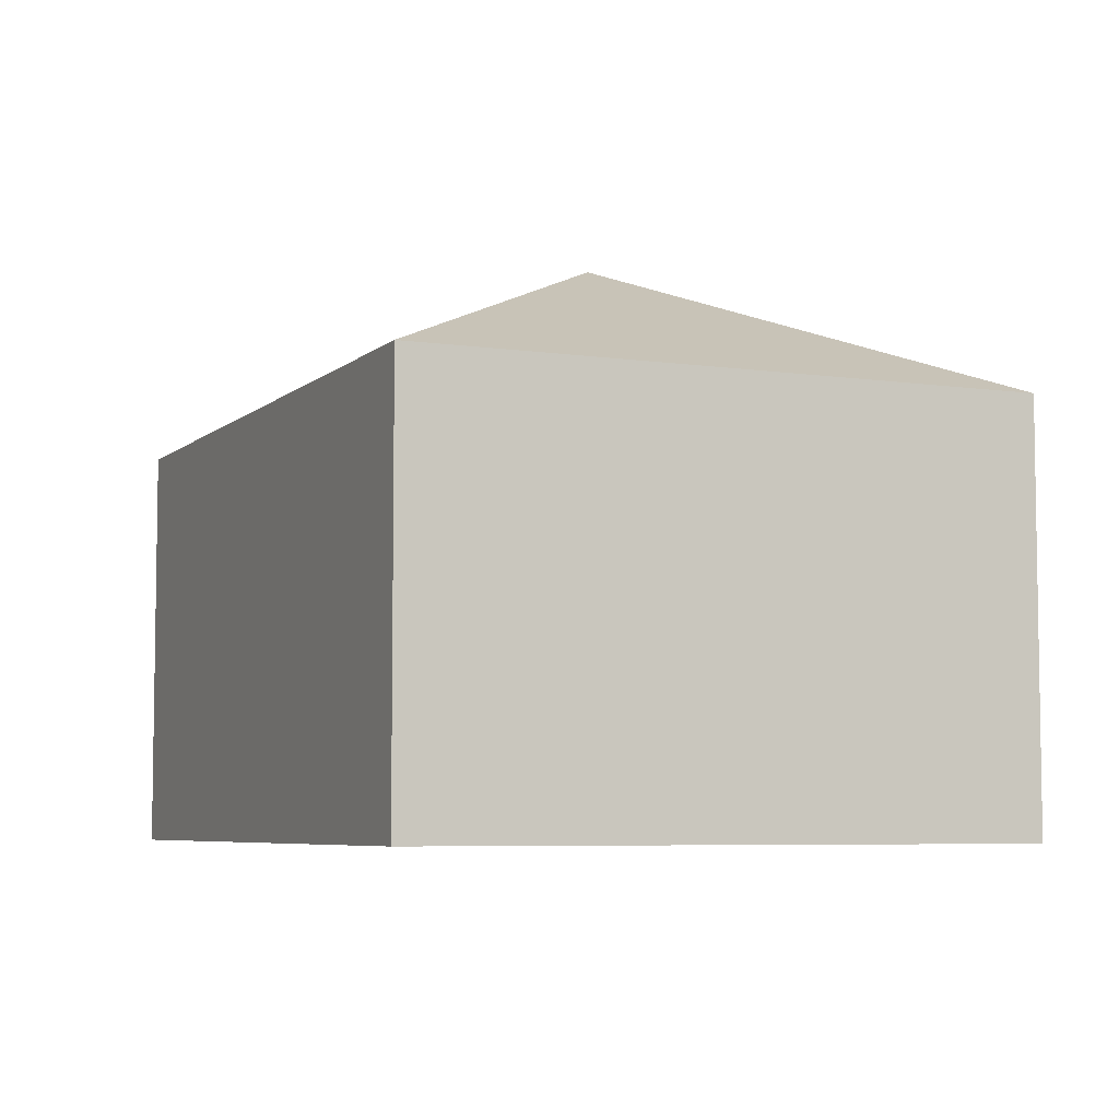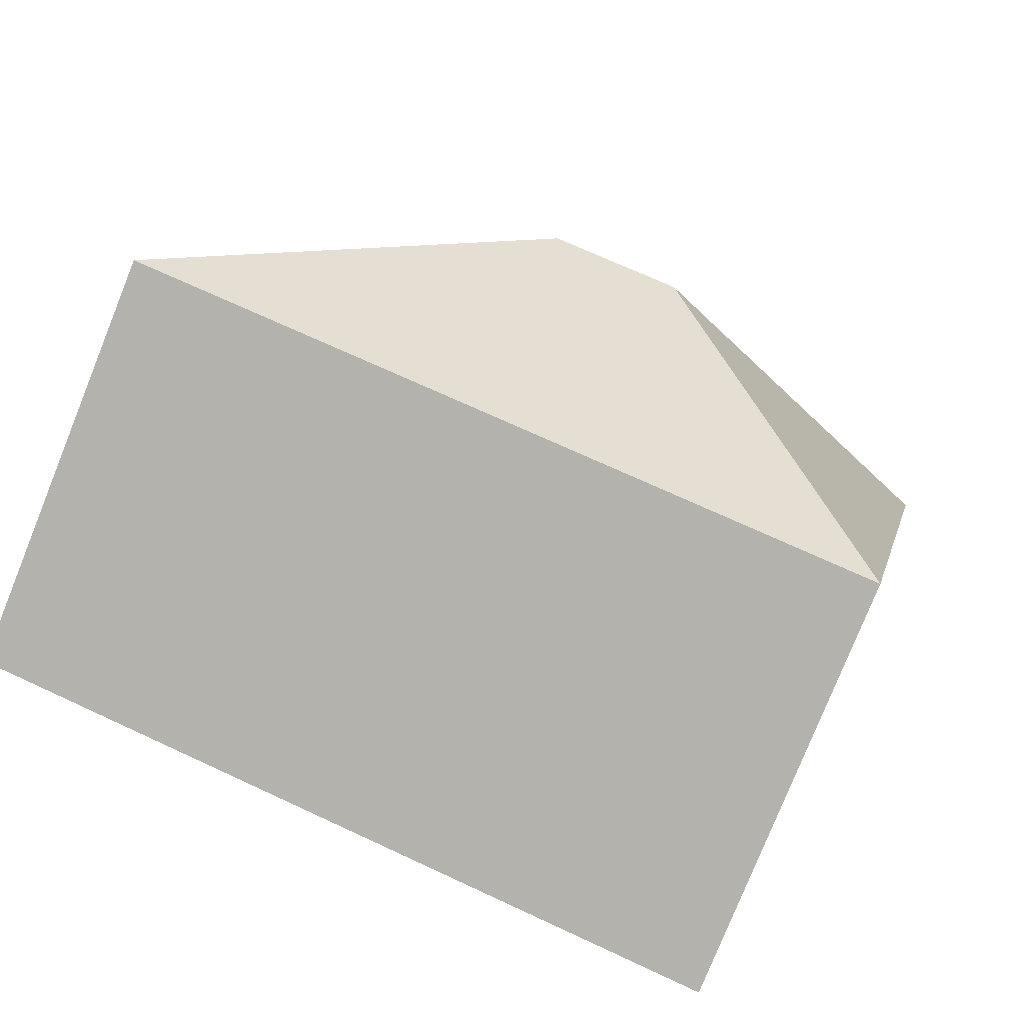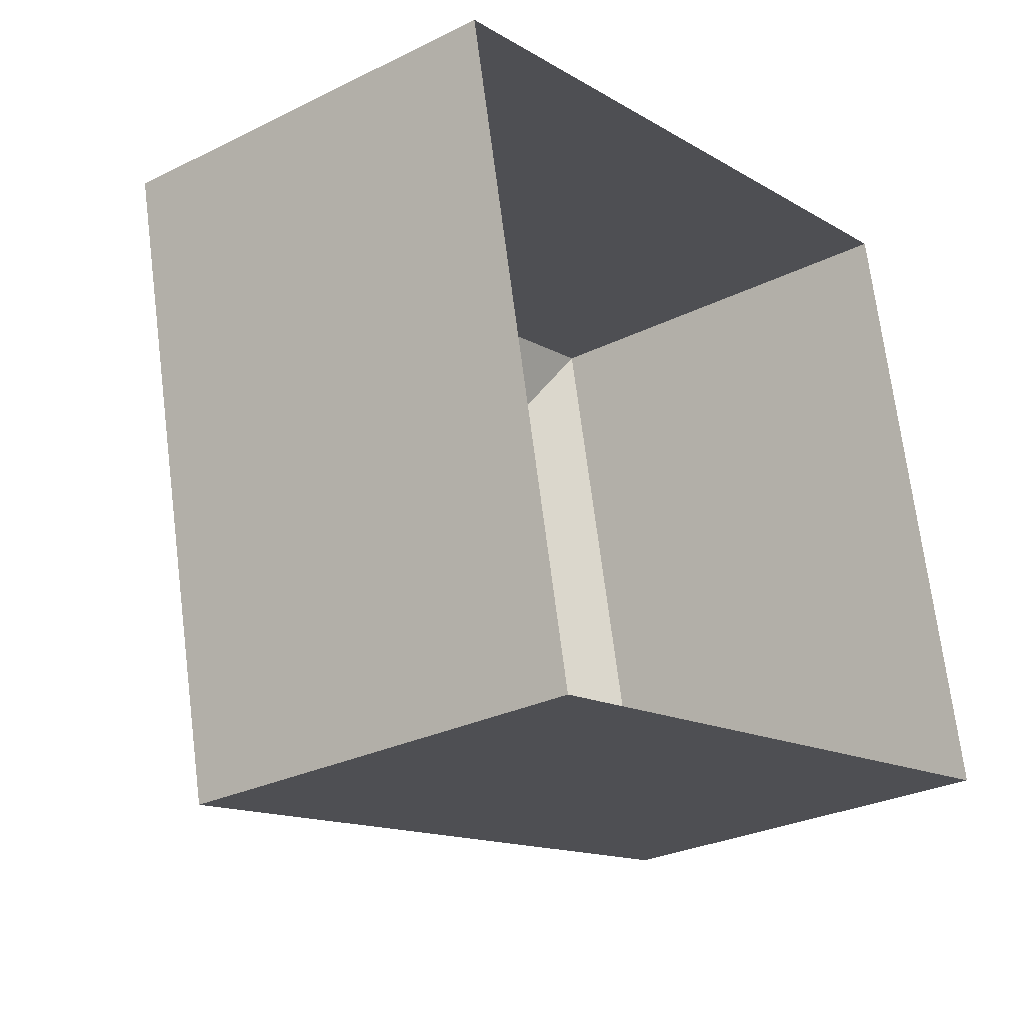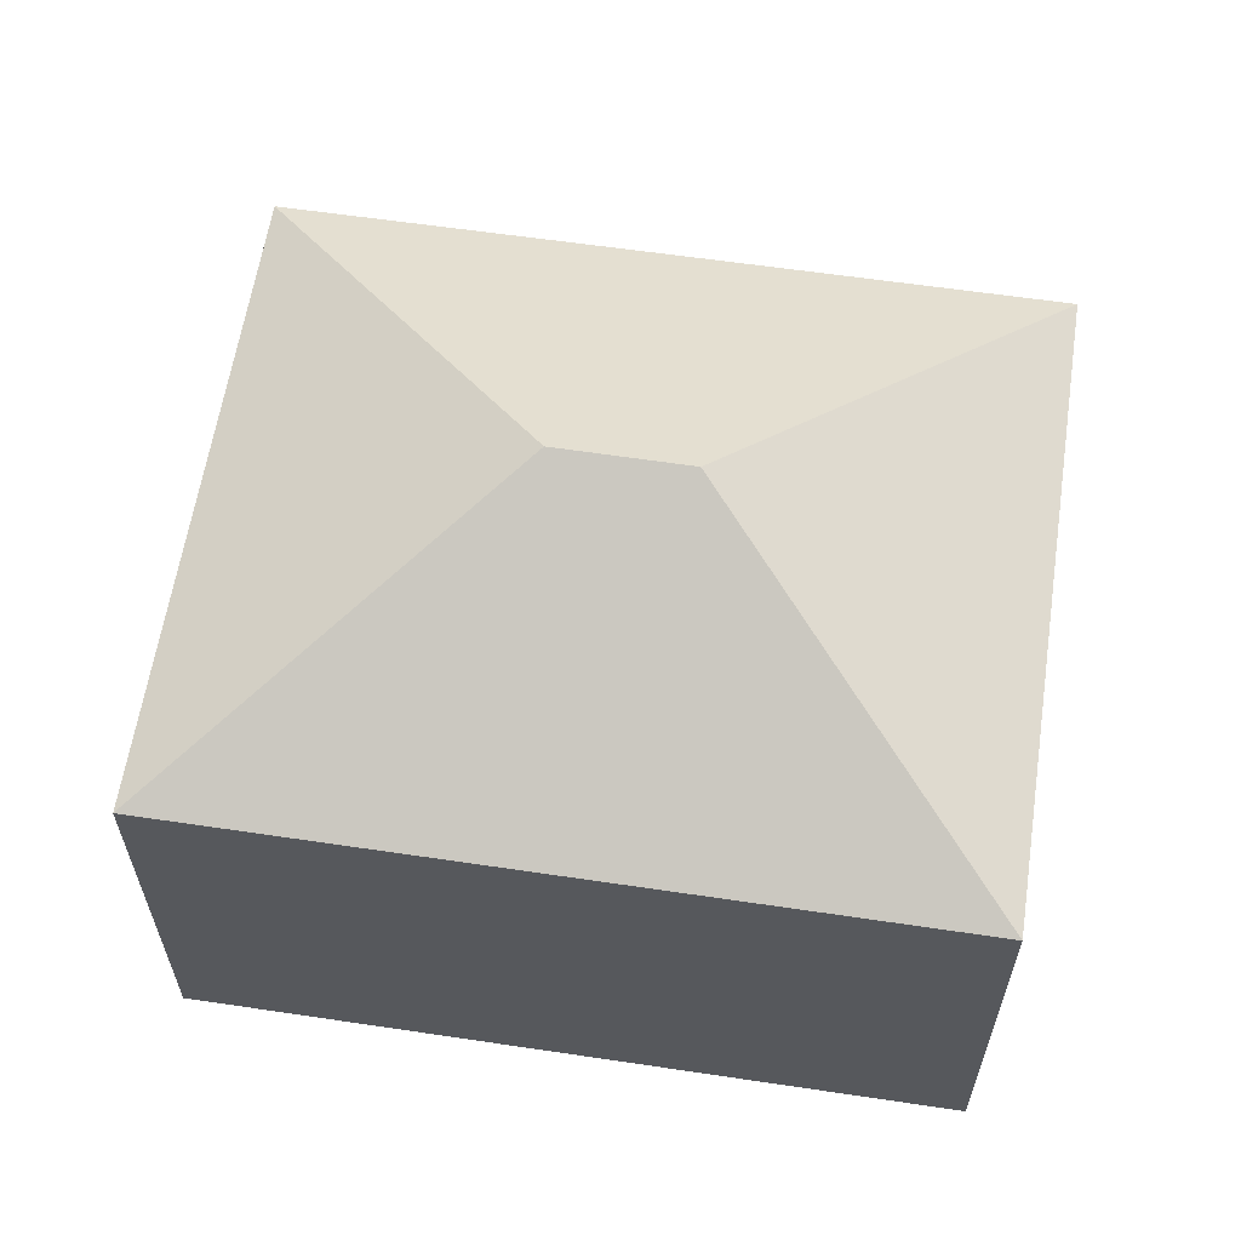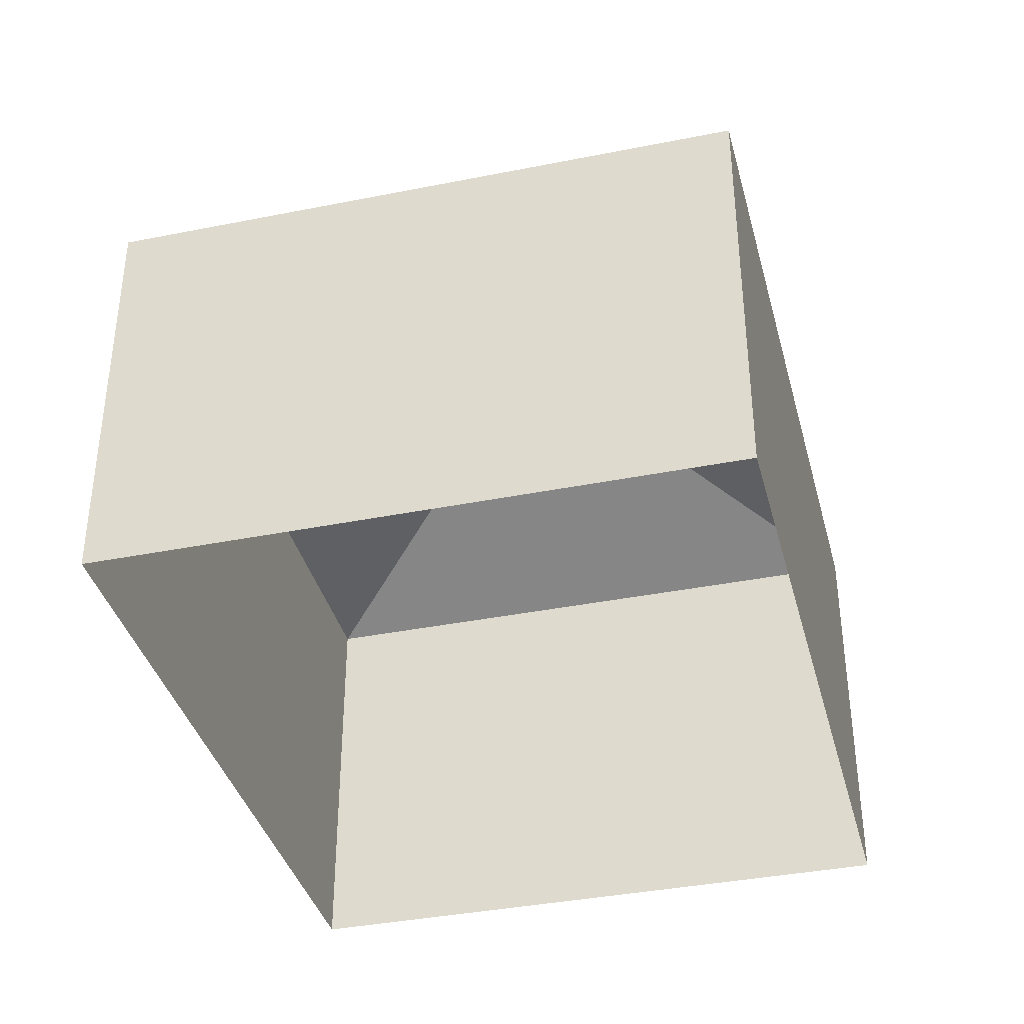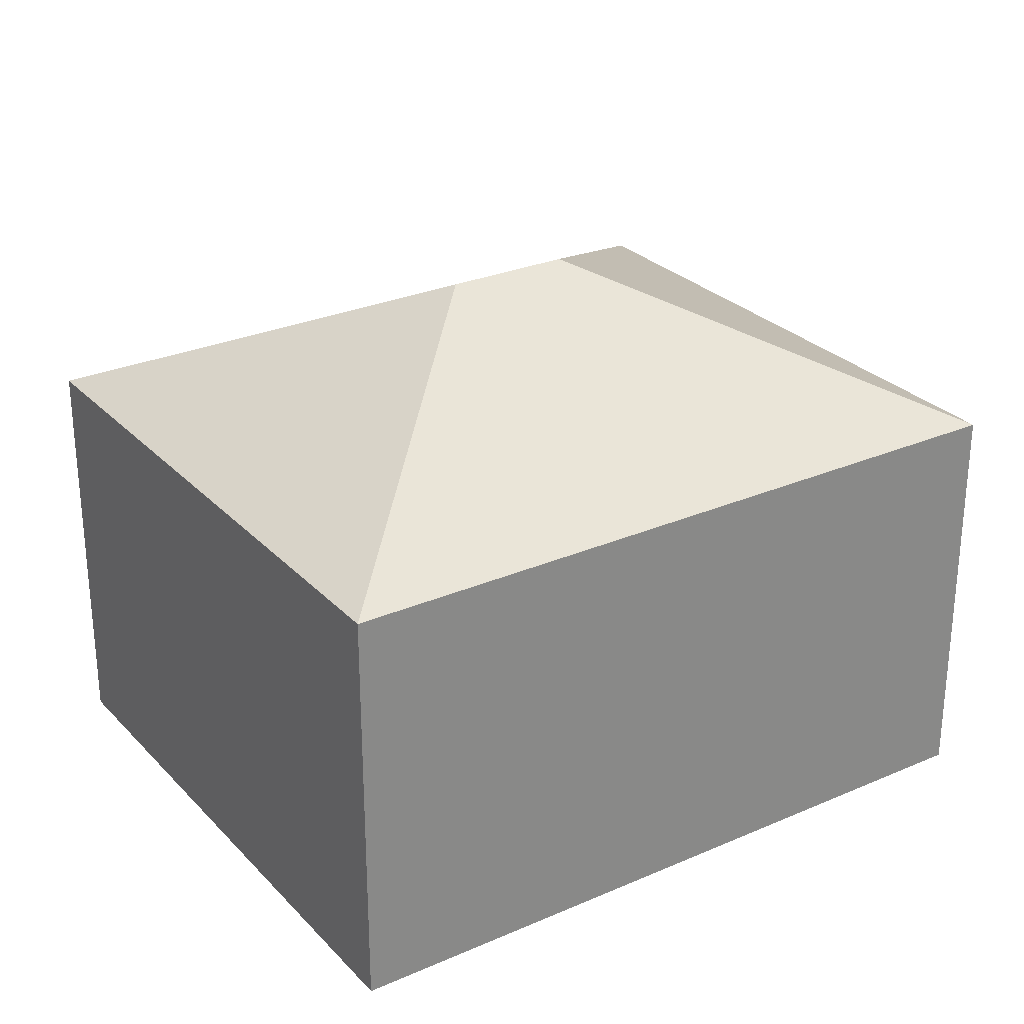
<metadata>
{"format":"obj","ext":"obj","renderer":"f3d","projection":"perspective","resolution":1024,"background":"white","views":[{"elev":-6.0,"azim":-126.3,"up":"+Z"},{"elev":-78.7,"azim":-21.9,"up":"+Y"},{"elev":-28.2,"azim":127.0,"up":"+Y"},{"elev":60.9,"azim":-3.6,"up":"+Z"},{"elev":-37.8,"azim":-87.8,"up":"+Z"},{"elev":27.6,"azim":134.2,"up":"+Z"}]}
</metadata>
<code>
v -2.231e+05 -1.272e+05 18.13
v -2.231e+05 -1.272e+05 18.13
v -2.231e+05 -1.272e+05 18.13
v -2.231e+05 -1.272e+05 18.13
v -2.231e+05 -1.272e+05 26.41
v -2.231e+05 -1.272e+05 24.22
v -2.231e+05 -1.272e+05 24.22
v -2.231e+05 -1.272e+05 26.41
v -2.231e+05 -1.272e+05 24.22
v -2.231e+05 -1.272e+05 24.22
f 1 2 3
f 4 1 3
f 5 6 7
f 8 6 5
f 8 9 6
f 7 10 8
f 5 7 8
f 8 10 9
f 7 2 1
f 10 7 1
f 6 4 3
f 6 9 4
f 10 1 4
f 9 10 4
f 7 3 2
f 7 6 3

</code>
